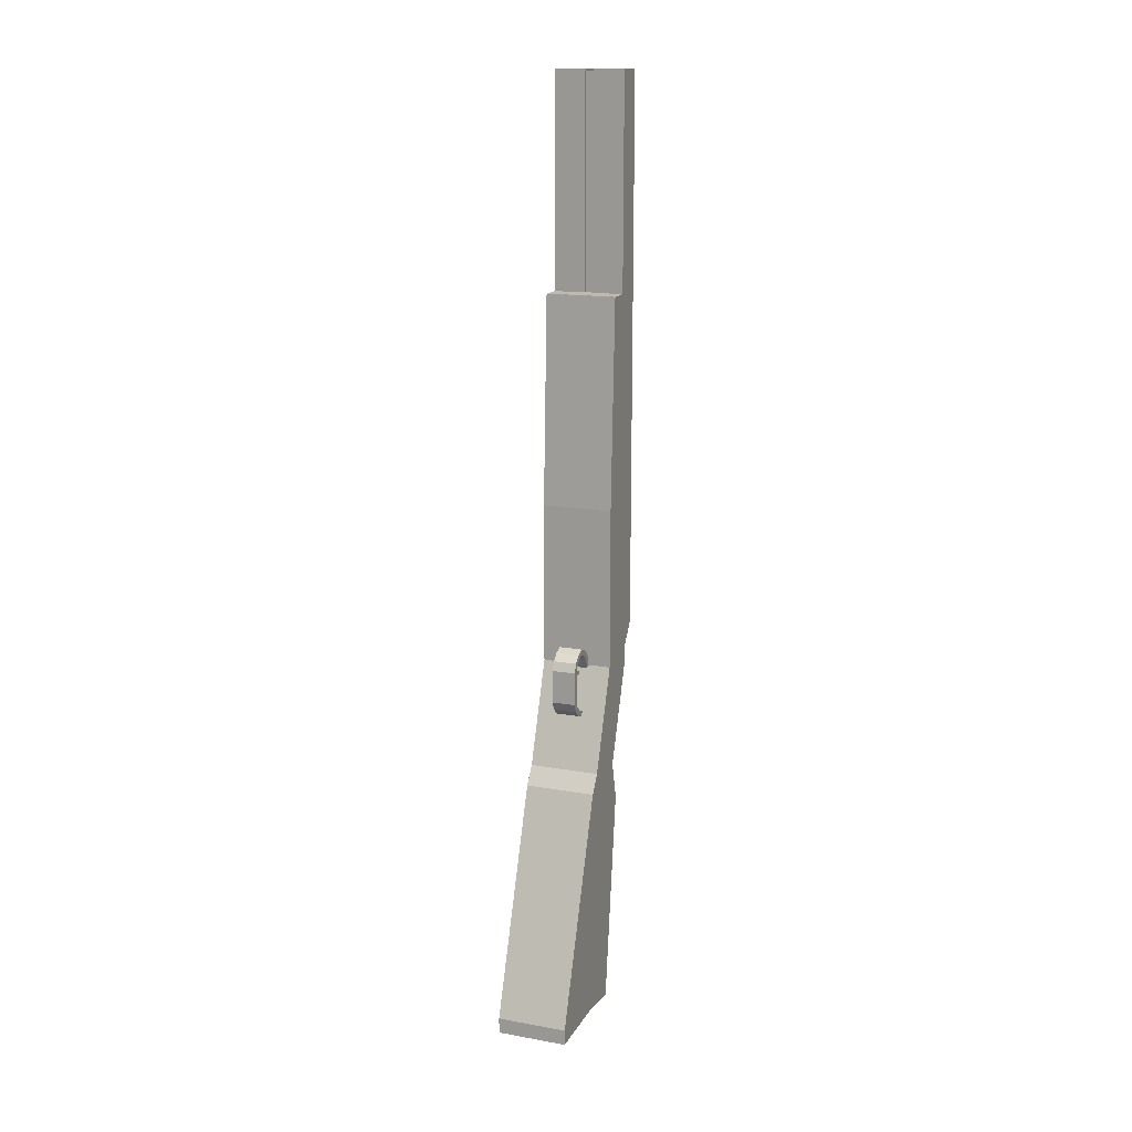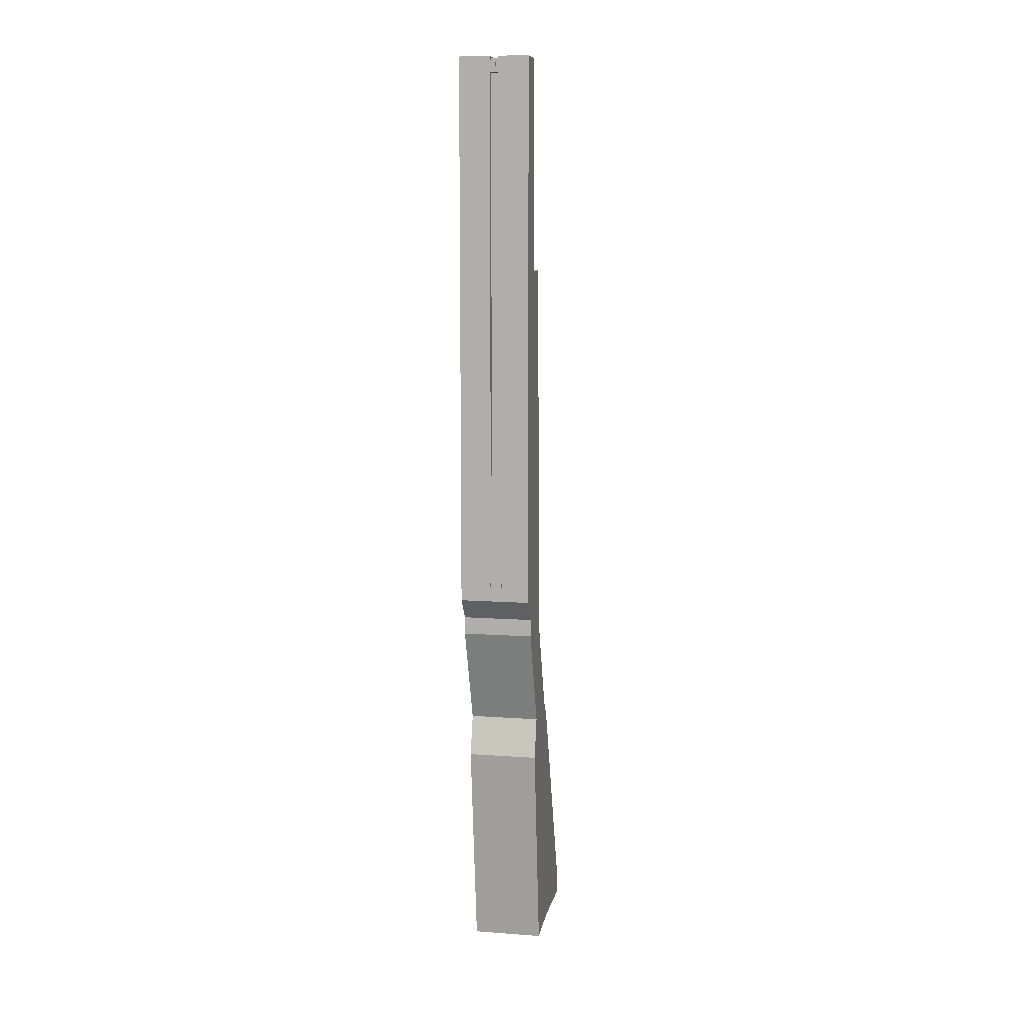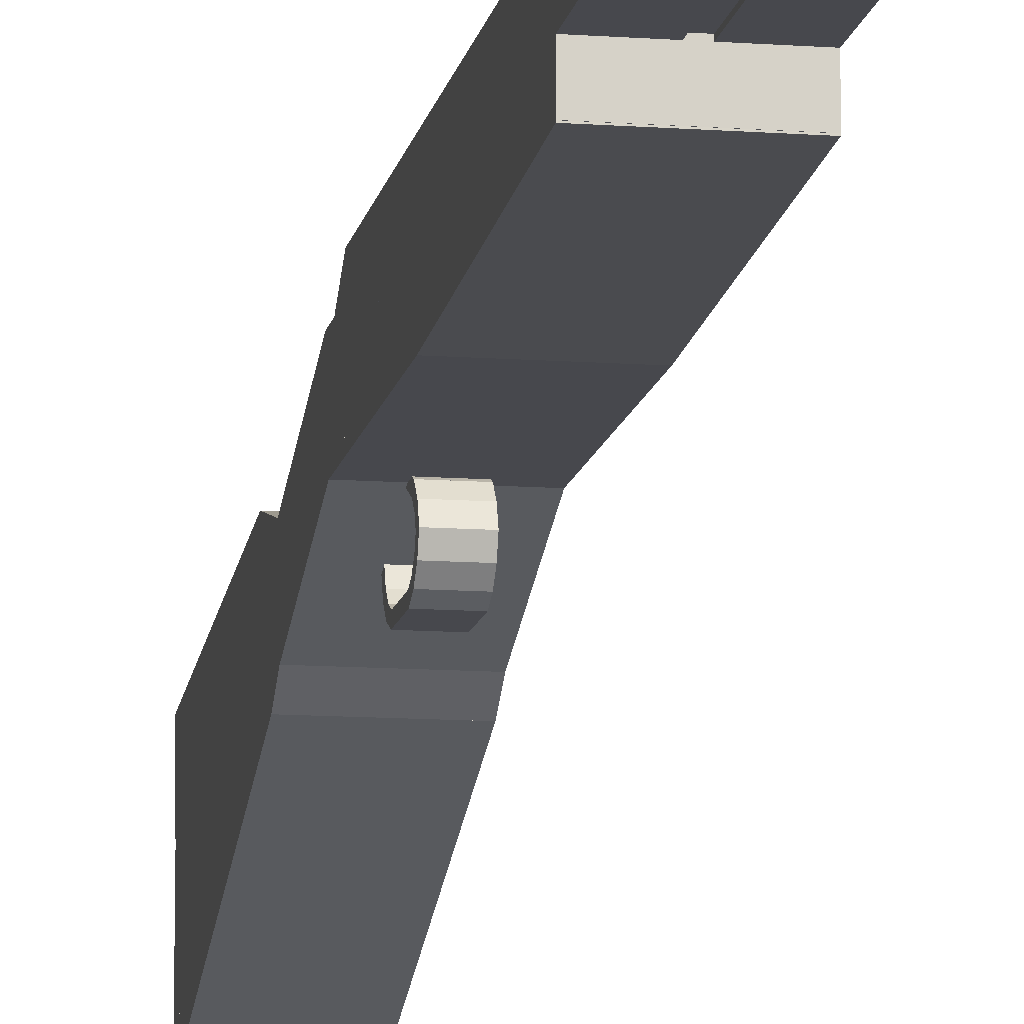
<metadata>
{"format":"obj","ext":"obj","renderer":"f3d","projection":"perspective","resolution":1024,"background":"white","views":[{"elev":15.5,"azim":20.5,"up":"+Z"},{"elev":8.9,"azim":-168.9,"up":"+Z"},{"elev":-11.9,"azim":-10.0,"up":"+Y"}]}
</metadata>
<code>
o barrel
v -0.04116 -0.01829 0.5717
v -0.004573 -0.01829 0.5717
v -0.004573 0.01829 0.5717
v -0.04116 0.01829 0.5717
v -0.004573 -0.01829 0.08003
v -0.004573 -0.01829 0.3247
v -0.004573 0.01143 0.3247
v -0.004573 0.01143 0.08003
v -0.04116 -0.04345 0.08003
v 0.04116 -0.04345 0.08003
v 0.04116 -0.04345 0.3247
v -0.04116 -0.04345 0.3247
v 0.004573 0.01143 0.5671
v 0.004573 0.01143 0.5534
v 0.004573 0.01829 0.5534
v 0.004573 0.01829 0.5671
v -0.04116 -0.05488 -0
v 0.04116 -0.05488 -0
v 0.04116 -0.05488 0.04345
v -0.04116 -0.05488 0.04345
v -0.004573 0.01829 0.08003
v 0.004573 0.01829 0.08003
v 0.004573 0.01829 -0.04116
v -0.004573 0.01829 -0.04116
v -0.004573 0.01143 0.5534
v -0.004573 0.01829 0.5534
v -0.04116 -0.02744 0.04345
v -0.04116 -0.02744 -0
v -0.002288 0.01829 0.5602
v 0.002288 0.01829 0.5602
v 0.002288 0.01829 0.5648
v -0.002288 0.01829 0.5648
v 0.04116 -0.01829 0.08003
v 0.004573 -0.01829 0.08003
v 0.004573 0.01829 0.08003
v 0.04116 0.01829 0.08003
v 0.004573 0.01829 0.5717
v 0.04116 0.01829 0.5717
v -0.004573 -0.01829 -0.04116
v 0.004573 -0.01829 -0.04116
v 0.004573 -0.01829 0.08003
v -0.004573 -0.01829 0.08003
v -0.04116 -0.02136 0.3235
v 0.04116 -0.02136 0.3235
v 0.04116 -0.03204 0.07903
v -0.04116 -0.03204 0.07903
v -0.04116 -0.01829 -0.04116
v -0.04116 -0.01829 0.08003
v -0.04116 0.01829 0.08003
v -0.04116 0.01829 -0.04116
v 0.004573 -0.01829 0.3247
v 0.004573 0.01143 0.3247
v 0.04116 -0.02744 -0
v 0.04116 -0.02744 0.04345
v 0.004573 -0.01829 0.5717
v 0.04116 -0.01829 0.5717
v 0.04116 -0.04421 0.3245
v 0.04116 -0.05488 0.08003
v 0.004573 -0.01601 0.5694
v 0.004573 -0.01601 0.3247
v 0.004573 0.01143 0.3247
v 0.004573 0.01143 0.5694
v 0.04116 -0.02744 -0.04116
v -0.04116 -0.02744 -0.04116
v -0.04116 -0.01829 -0.04116
v 0.04116 -0.01829 -0.04116
v 0.004573 -0.01829 -0.04116
v 0.04116 -0.01829 -0.04116
v 0.04116 -0.01829 0.08003
v 0.004573 -0.01829 0.08003
v -0.002288 0.02287 0.5648
v 0.002288 0.02287 0.5648
v 0.002288 0.02287 0.5602
v -0.002288 0.02287 0.5602
v -0.04116 -0.01829 0.08003
v 0.04116 -0.01829 0.08003
v -0.004573 0.01143 0.5694
v -0.004573 0.01143 0.3247
v 0.004573 -0.01829 0.08003
v -0.04116 -0.01829 0.08003
v -0.04116 0.01829 0.08003
v -0.04116 -0.05488 0.04345
v -0.04116 -0.05488 0.08003
v -0.04116 -0.02744 0.08003
v -0.04116 -0.02744 0.04345
v -0.004573 0.01829 0.5671
v -0.004573 -0.01829 0.08003
v -0.004573 0.01829 0.08003
v 0.004573 0.01829 0.08003
v 0.04116 0.01829 0.08003
v 0.04116 0.01829 -0.04116
v 0.004573 0.01829 -0.04116
v -0.004573 0.01143 0.5671
v -0.04116 -0.05488 0.08003
v -0.04116 -0.04421 0.3245
v -0.004573 -0.01829 0.08003
v -0.004573 0.01829 0.08003
v -0.04116 -0.01829 0.3247
v 0.04116 -0.01829 0.3247
v 0.004573 0.01143 0.08003
v 0.04116 -0.05488 0.04345
v 0.04116 -0.05488 0.08003
v -0.04116 -0.02744 0.08003
v -0.04116 -0.01829 0.08003
v 0.04116 -0.02744 0.08003
v 0.04116 -0.01829 0.08003
v -0.004573 -0.01601 0.5694
v 0.04116 -0.02744 0.08003
v -0.004573 -0.01601 0.3247
v -0.004573 -0.01829 -0.04116
v -0.004573 0.01829 -0.04116
v 0.04116 -0.02744 0.04345
f 1 2 3 4
f 5 6 7 8
f 9 10 11 12
f 13 14 15 16
f 17 18 19 20
f 21 22 23 24
f 14 25 26 15
f 17 20 27 28
f 29 30 31 32
f 33 34 35 36
f 37 38 36 35
f 39 40 41 42
f 43 44 45 46
f 47 48 49 50
f 6 51 52 7
f 19 18 53 54
f 40 39 24 23
f 55 56 38 37
f 57 58 45 44
f 59 60 61 62
f 63 64 65 66
f 67 68 69 70
f 42 41 22 21
f 71 72 73 74
f 10 9 75 76
f 77 62 61 78
f 5 79 51 6
f 80 1 4 81
f 82 83 84 85
f 30 29 74 73
f 39 42 21 24
f 34 33 56 55
f 86 16 15 26
f 2 87 88 3
f 89 90 91 92
f 25 14 13 93
f 94 95 43 46
f 48 96 97 49
f 98 99 76 75
f 27 54 53 28
f 67 70 89 92
f 79 5 8 100
f 80 87 2 1
f 82 101 102 83
f 64 103 104 65
f 105 63 66 106
f 12 11 99 98
f 34 55 37 35
f 107 59 62 77
f 51 79 100 52
f 83 102 108 84
f 69 68 91 90
f 60 109 78 61
f 4 3 88 81
f 96 110 111 97
f 104 106 66 65
f 11 10 76 99
f 103 105 106 104
f 84 108 112 85
f 7 52 100 8
f 9 12 98 75
f 109 107 77 78
f 64 63 105 103
f 68 67 92 91
f 102 101 112 108
f 87 80 81 88
f 70 69 90 89
f 47 110 96 48
f 101 82 85 112
f 58 94 46 45
f 110 47 50 111
f 41 40 23 22
f 94 58 57 95
f 18 17 28 53
f 49 97 111 50
f 56 33 36 38
f 29 32 71 74
f 109 60 59 107
f 31 30 73 72
f 93 13 16 86
f 20 19 54 27
f 25 93 86 26
f 32 31 72 71
f 95 57 44 43
o trigger
v 0.004573 -0.06597 -0.12
v -0.004573 -0.06597 -0.12
v -0.004573 -0.05455 -0.1206
v 0.004573 -0.05455 -0.1206
v -0.004573 -0.07902 -0.1158
v -0.004573 -0.0776 -0.1114
v -0.004573 -0.06456 -0.1156
v -0.004573 -0.06597 -0.12
v 0.004573 -0.06573 -0.1154
v -0.004573 -0.06573 -0.1154
v 0.004573 -0.06456 -0.1156
v 0.004573 -0.06597 -0.12
v 0.004573 -0.05431 -0.116
v -0.004573 -0.05431 -0.116
v 0.004573 -0.08717 -0.1116
v -0.004573 -0.08717 -0.1116
v -0.004573 -0.07902 -0.1158
v 0.004573 -0.07902 -0.1158
v 0.004573 -0.0776 -0.1114
v 0.004573 -0.07902 -0.1158
v -0.004573 -0.08509 -0.1075
v -0.004573 -0.07694 -0.1117
v 0.004573 -0.08509 -0.1075
v 0.004573 -0.07694 -0.1117
f 113 114 115 116
f 117 118 119 120
f 114 113 121 122
f 119 123 124 120
f 122 121 125 126
f 121 113 116 125
f 127 128 129 130
f 118 131 123 119
f 131 132 124 123
f 128 133 134 129
f 133 135 136 134
f 134 136 130 129
f 114 122 126 115
f 117 132 131 118
f 132 117 120 124
f 135 127 130 136
f 128 127 135 133
f 126 125 116 115
o hudReloadModel.001
v -1e-06 -1e-06 1e-06
v -1e-06 1e-06 1e-06
v -1e-06 1e-06 -1e-06
v -1e-06 -1e-06 -1e-06
v 1e-06 1e-06 -1e-06
v 1e-06 -1e-06 -1e-06
v 1e-06 1e-06 1e-06
v 1e-06 -1e-06 1e-06
f 137 138 139 140
f 140 139 141 142
f 142 141 143 144
f 144 143 138 137
f 140 142 144 137
f 141 139 138 143
o hudModel.001
v -1e-06 -1e-06 1e-06
v -1e-06 1e-06 1e-06
v -1e-06 1e-06 -1e-06
v -1e-06 -1e-06 -1e-06
v 1e-06 1e-06 -1e-06
v 1e-06 -1e-06 -1e-06
v 1e-06 1e-06 1e-06
v 1e-06 -1e-06 1e-06
f 145 146 147 148
f 148 147 149 150
f 150 149 151 152
f 152 151 146 145
f 148 150 152 145
f 149 147 146 151
o cube
v -0.04116 -0.1123 -0.248
v -0.04116 -0.09658 -0.2255
v -0.04116 -0.07784 -0.2386
v -0.04116 -0.09358 -0.2611
v 0.004573 0.01829 -0.05488
v 0.009146 0.01829 -0.05488
v 0.009146 0.01829 -0.05031
v 0.004573 0.01829 -0.05031
v -0.01372 -0.09982 -0.1448
v 0.01372 -0.09982 -0.1448
v 0.01372 -0.09982 -0.1059
v -0.01372 -0.09982 -0.1059
v 0.04116 -0.1362 -0.4339
v 0.04116 -0.1628 -0.507
v 0.04116 -0.1306 -0.5187
v 0.04116 -0.104 -0.4457
v -0.01372 -0.06286 -0.09842
v 0.01372 -0.06286 -0.09842
v 0.01372 -0.05664 -0.09551
v -0.01372 -0.05664 -0.09551
v 0.04116 -0.00539 -0.07462
v 0.04116 -0.0148 -0.08757
v 0.04116 0 -0.09832
v 0.04116 0.009409 -0.08538
v 0.04116 -0.05488 -0.07317
v 0.04116 -0.05488 -0.09832
v 0.04116 0 -0.09832
v 0.04116 0 -0.07317
v -0.04116 -0.02744 -0
v 0.04116 -0.02744 -0
v 0.04116 -0.02744 -0.07317
v -0.04116 -0.02744 -0.07317
v -0.04116 -0.1362 -0.4339
v -0.04116 -0.104 -0.4457
v 0.004573 0.02287 -0.05031
v 0.004573 0.02287 -0.05488
v -0.01372 -0.06971 -0.09285
v -0.01372 -0.06507 -0.08779
v -0.01372 -0.05664 -0.09551
v -0.01372 -0.06128 -0.1006
v 0.01372 -0.06507 -0.08779
v 0.01372 -0.06971 -0.09285
v 0.01372 -0.06128 -0.1006
v 0.01372 -0.05664 -0.09551
v -0.04116 0.009409 -0.08538
v -0.04116 0 -0.09832
v -0.04116 -0.2062 -0.5241
v -0.04116 -0.2062 -0.5058
v -0.04116 -0.1101 -0.5058
v -0.04116 -0.1101 -0.5241
v 0.009146 0.02287 -0.05488
v 0.009146 0.02287 -0.05031
v -0.04116 -0.1398 -0.5212
v 0.04116 -0.1398 -0.5212
v 0.04116 -0.107 -0.2718
v -0.04116 -0.107 -0.2718
v -0.04116 -0.005914 -0.07537
v 0.04116 -0.005914 -0.07537
v 0.04116 0.003493 -0.06242
v -0.04116 0.003493 -0.06242
v 0.01372 -0.09296 -0.1448
v 0.01372 -0.09296 -0.1059
v -0.04116 0.01829 -0.07317
v -0.04116 0.008885 -0.08612
v -0.01372 -0.08656 -0.08779
v 0.01372 -0.08656 -0.08779
v 0.01372 -0.08192 -0.09285
v -0.01372 -0.08192 -0.09285
v -0.04116 -0.05488 -0.1189
v 0.04116 -0.05488 -0.1189
v 0.04116 -0.05488 -0.09832
v -0.04116 -0.05488 -0.09832
v -0.01372 -0.09499 -0.1551
v 0.01372 -0.09499 -0.1551
v 0.01372 -0.09035 -0.1501
v -0.01372 -0.09035 -0.1501
v -0.04116 0 -0.09832
v -0.04116 0 -0.1189
v 0.01372 -0.07581 -0.08388
v 0.01372 -0.07816 -0.09033
v 0.01372 -0.06742 -0.09424
v 0.01372 -0.06507 -0.08779
v -0.009146 0.01829 -0.05488
v -0.009146 0.01829 -0.05031
v -0.009146 0.02287 -0.05031
v -0.009146 0.02287 -0.05488
v 0.04116 -0.2062 -0.5058
v -0.04116 -0.2062 -0.5058
v -0.04116 -0.1589 -0.523
v 0.04116 -0.1589 -0.523
v -0.04116 -0.04536 -0.2861
v 0.04116 -0.04536 -0.2861
v 0.04116 -0.05897 -0.2353
v -0.04116 -0.05897 -0.2353
v -0.04116 -0.0459 -0.2291
v 0.04116 -0.0459 -0.2291
v 0.04116 -0.0459 -0.2954
v -0.04116 -0.0459 -0.2954
v -0.01372 -0.09296 -0.1059
v -0.01372 -0.09296 -0.1448
v -0.04116 -0.1306 -0.5187
v 0.04116 -0.2062 -0.5241
v 0.04116 -0.2062 -0.5058
v -0.04116 -0.1628 -0.507
v 0.04116 -0.05157 -0.1001
v 0.04116 -0.09849 -0.2291
v 0.04116 -0.04692 -0.2478
v 0.04116 0 -0.1189
v 0.01372 -0.09499 -0.09551
v 0.01372 -0.09035 -0.1006
v -0.01372 -0.06507 -0.08779
v -0.01372 -0.06742 -0.09424
v 0.04116 -0.1123 -0.248
v 0.04116 -0.09358 -0.2611
v -0.01372 -0.07347 -0.1603
v 0.01372 -0.07347 -0.1603
v 0.01372 -0.07581 -0.1667
v -0.01372 -0.07581 -0.1667
v 0.04116 -0.09658 -0.2255
v -0.01372 -0.08421 -0.09424
v 0.01372 -0.08421 -0.09424
v 0.01372 -0.08656 -0.08779
v -0.01372 -0.08656 -0.08779
v -0.04116 -0.05157 -0.1001
v -0.04116 0 -0.1189
v 0.04116 0.01829 -0.07317
v 0.04116 0.008885 -0.08612
v -0.01372 -0.04891 -0.1121
v 0.01372 -0.04891 -0.1121
v 0.01372 -0.05513 -0.115
v -0.01372 -0.05513 -0.115
v -0.04116 -0.0148 -0.08757
v -0.04116 -0.00539 -0.07462
v -0.04116 -0.09849 -0.2291
v 0.04116 -0.0299 -0.2819
v 0.04116 -0.04351 -0.2311
v -0.01372 -0.08656 -0.1628
v 0.01372 -0.08656 -0.1628
v 0.01372 -0.08421 -0.1564
v -0.01372 -0.08421 -0.1564
v -0.04116 -0.04692 -0.2478
v 0.01372 -0.07347 -0.09033
v 0.01372 -0.07581 -0.08388
v 0.04116 -0.07784 -0.2386
v -0.01372 -0.09035 -0.1006
v -0.01372 -0.0936 -0.1088
v -0.01372 -0.09982 -0.1059
v -0.01372 -0.09499 -0.09551
v -0.01372 -0.08877 -0.09842
v -0.04116 -0.06273 -0.5313
v 0.04116 -0.06273 -0.5313
v -0.04116 -0.02744 -0.04116
v 0.04116 -0.02744 -0.04116
v 0.04116 0.01829 -0.04116
v -0.04116 0.01829 -0.04116
v -0.01372 -0.07816 -0.09033
v -0.04116 -0.0299 -0.2819
v 0.04116 -0.0299 -0.2819
v -0.01372 -0.08877 -0.1522
v 0.01372 -0.08877 -0.1522
v 0.01372 -0.09499 -0.1551
v -0.01372 -0.09499 -0.1551
v 0.04116 -0.1101 -0.5058
v -0.04116 -0.04351 -0.2311
v -0.04116 -0.0299 -0.2819
v -0.01372 -0.09982 -0.1448
v -0.01372 -0.0936 -0.1419
v 0.04116 0.01829 -0.07317
v -0.04116 0.01829 -0.07317
v -0.01372 -0.07581 -0.08388
v -0.04116 -0.05488 -0.09832
v -0.04116 0 -0.09832
v -0.004573 0.02287 -0.05031
v -0.004573 0.02287 -0.05488
v -0.04116 -0.05488 -0.07317
v -0.04116 0 -0.07317
v 0.04116 -0.05488 -0.07317
v -0.04116 -0.05488 -0.07317
v 0.04116 0 -0.1189
v 0.04116 0 -0.09832
v 0.01372 -0.0936 -0.1088
v 0.01372 -0.08877 -0.09842
v -0.04116 -0.1123 -0.248
v 0.04116 -0.1123 -0.248
v 0.04116 -0.06504 -0.2652
v -0.04116 -0.06504 -0.2652
v 0.04116 -0.09849 -0.2291
v 0.04116 -0.09849 -0.2954
v -0.04116 -0.05488 -0
v 0.01372 -0.09982 -0.1059
v 0.01372 -0.09499 -0.09551
v -0.004573 0.01829 -0.05031
v 0.01372 -0.08656 -0.1628
v 0.01372 -0.08192 -0.1578
v 0.04116 -0.05488 -0
v -0.004573 0.01829 -0.05488
v 0.04116 -0.1101 -0.5241
v -0.01372 -0.07581 -0.08388
v -0.01372 -0.07347 -0.09033
v 0.04116 -0.02744 -0.07317
v -0.04116 -0.02744 -0.07317
v -0.01372 -0.09499 -0.09551
v -0.01372 -0.08192 -0.1578
v -0.04116 -0.09849 -0.2954
v 0.01372 -0.0936 -0.1419
v 0.01372 -0.09982 -0.1448
v -0.04116 -0.09849 -0.2291
v -0.01372 -0.08656 -0.1628
f 153 154 155 156
f 157 158 159 160
f 161 162 163 164
f 165 166 167 168
f 169 170 171 172
f 173 174 175 176
f 177 178 179 180
f 181 182 183 184
f 185 165 168 186
f 157 160 187 188
f 189 190 191 192
f 193 194 195 196
f 197 176 175 198
f 199 200 201 202
f 159 158 203 204
f 205 206 207 208
f 209 210 211 212
f 163 162 213 214
f 209 212 215 216
f 217 218 219 220
f 221 222 223 224
f 225 226 227 228
f 221 224 229 230
f 231 232 233 234
f 160 159 204 187
f 194 189 192 195
f 235 236 237 238
f 239 240 241 242
f 243 244 245 246
f 247 248 249 250
f 251 214 213 252
f 186 168 167 253
f 199 254 255 200
f 187 204 203 188
f 161 164 251 252
f 256 166 165 185
f 257 258 259 260
f 261 262 219 218
f 263 234 233 264
f 265 153 156 266
f 267 268 269 270
f 153 265 271 154
f 272 273 274 275
f 276 257 260 277
f 215 278 279 216
f 164 163 214 251
f 280 281 282 283
f 284 174 173 285
f 286 258 257 276
f 245 244 287 288
f 289 290 291 292
f 258 286 293 259
f 274 273 294 295
f 271 265 266 296
f 262 297 220 219
f 298 299 300 301
f 292 291 268 267
f 206 205 302 303
f 174 284 198 175
f 304 305 306 307
f 170 169 283 282
f 232 308 264 233
f 286 276 277 293
f 309 310 303 302
f 311 312 313 314
f 200 255 315 201
f 285 173 176 197
f 243 246 316 317
f 318 319 311 314
f 307 306 320 321
f 166 256 253 167
f 308 322 263 264
f 289 292 267 270
f 178 323 324 179
f 237 325 326 238
f 323 327 328 324
f 329 330 184 183
f 291 290 269 268
f 158 157 188 203
f 223 222 331 332
f 333 298 301 334
f 335 336 337 338
f 336 239 242 337
f 339 340 249 248
f 330 341 181 184
f 172 171 281 280
f 342 333 334 343
f 236 344 325 237
f 227 226 345 346
f 222 221 230 331
f 240 239 336 335
f 347 329 183 182
f 290 289 270 269
f 235 348 344 236
f 207 206 303 310
f 201 315 349 202
f 211 210 279 278
f 272 275 350 351
f 350 295 294 351
f 308 232 231 322
f 352 353 321 320
f 297 354 217 220
f 323 178 177 327
f 328 180 179 324
f 208 207 310 309
f 322 231 234 263
f 190 193 196 191
f 228 227 346 355
f 189 194 193 190
f 240 335 338 241
f 277 260 259 293
f 275 274 295 350
f 340 356 250 249
f 244 243 317 287
f 353 304 307 321
f 229 332 331 230
f 171 170 282 281
f 344 348 326 325
f 357 358 313 312
f 356 340 339 359
f 356 359 247 250
f 348 235 238 326
f 318 358 357 319
f 155 296 266 156
f 226 225 360 345
f 299 342 343 300
f 284 285 197 198
f 212 211 278 215
f 319 357 312 311
f 191 196 195 192
f 358 318 314 313
f 255 254 349 315
f 254 199 202 349
f 316 288 287 317
f 327 177 180 328
f 298 333 342 299
f 300 343 334 301
f 305 352 320 306
f 246 245 288 316
f 210 209 216 279
f 205 208 309 302
f 273 272 351 294
f 169 172 280 283
f 154 271 296 155
f 330 329 347 341
f 355 346 345 360
f 359 339 248 247
f 354 261 218 217
f 341 347 182 181
f 225 228 355 360
f 256 185 186 253
f 353 352 305 304
f 162 161 252 213
f 224 223 332 229
f 338 337 242 241
f 297 262 261 354
o hudAmmoModel.001
v -1e-06 -1e-06 1e-06
v -1e-06 1e-06 1e-06
v -1e-06 1e-06 -1e-06
v -1e-06 -1e-06 -1e-06
v 1e-06 1e-06 -1e-06
v 1e-06 -1e-06 -1e-06
v 1e-06 1e-06 1e-06
v 1e-06 -1e-06 1e-06
f 361 362 363 364
f 364 363 365 366
f 366 365 367 368
f 368 367 362 361
f 364 366 368 361
f 365 363 362 367
o hudAmmoModel
v 0.000977 -0.000977 -0.000977
v -0.000977 -0.000977 -0.000977
v -0.000977 0.000977 -0.000977
v 0.000977 0.000977 -0.000977
v 0.000977 -0.000977 0.000977
v 0.000977 0.000977 0.000977
v -0.000977 -0.000977 0.000977
v -0.000977 0.000977 0.000977
f 369 370 371 372
f 373 369 372 374
f 375 373 374 376
f 370 375 376 371
f 376 374 372 371
f 370 369 373 375
o hudReloadModel
v 0.000977 -0.000977 -0.000977
v -0.000977 -0.000977 -0.000977
v -0.000977 0.000977 -0.000977
v 0.000977 0.000977 -0.000977
v 0.000977 -0.000977 0.000977
v 0.000977 0.000977 0.000977
v -0.000977 -0.000977 0.000977
v -0.000977 0.000977 0.000977
f 377 378 379 380
f 381 377 380 382
f 383 381 382 384
f 378 383 384 379
f 384 382 380 379
f 378 377 381 383
o hudModel
v 0.000977 -0.000977 -0.000977
v -0.000977 -0.000977 -0.000977
v -0.000977 0.000977 -0.000977
v 0.000977 0.000977 -0.000977
v 0.000977 -0.000977 0.000977
v 0.000977 0.000977 0.000977
v -0.000977 -0.000977 0.000977
v -0.000977 0.000977 0.000977
f 385 386 387 388
f 389 385 388 390
f 391 389 390 392
f 386 391 392 387
f 392 390 388 387
f 386 385 389 391

</code>
